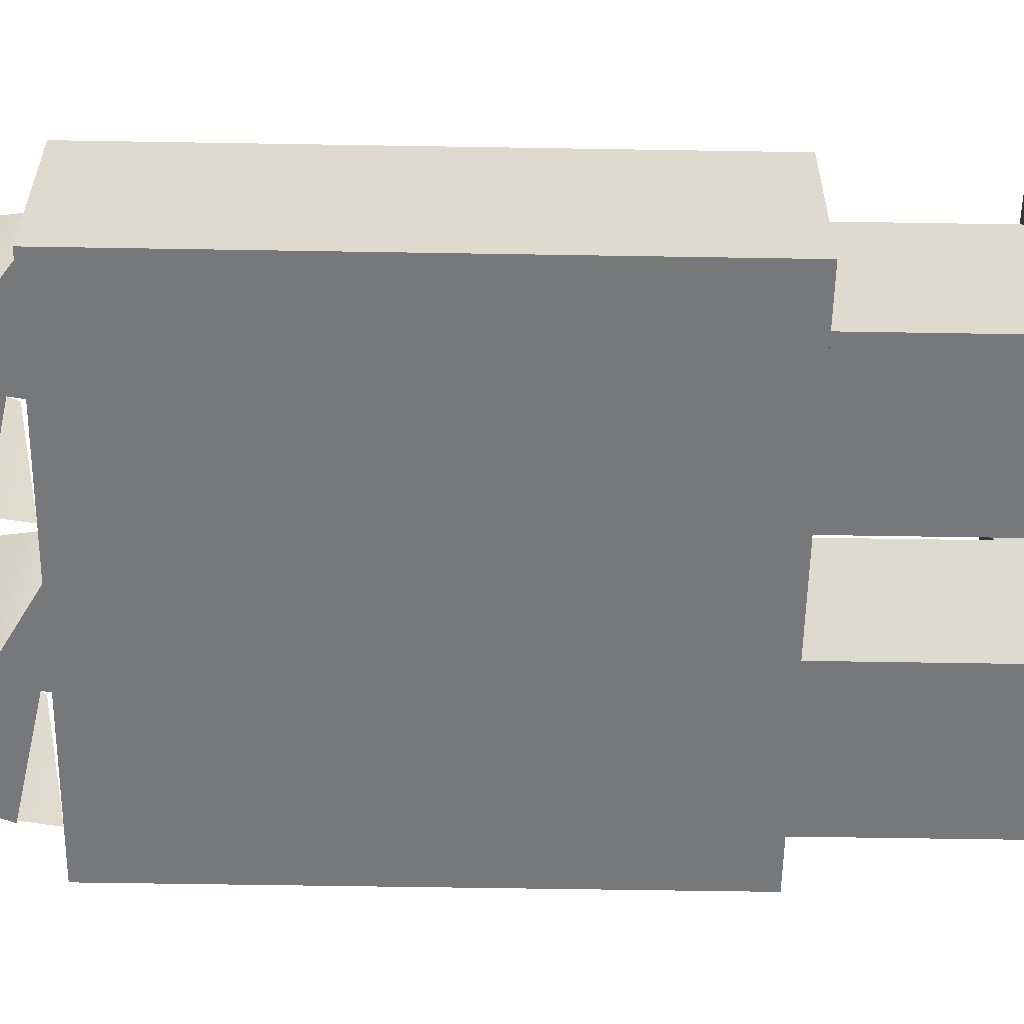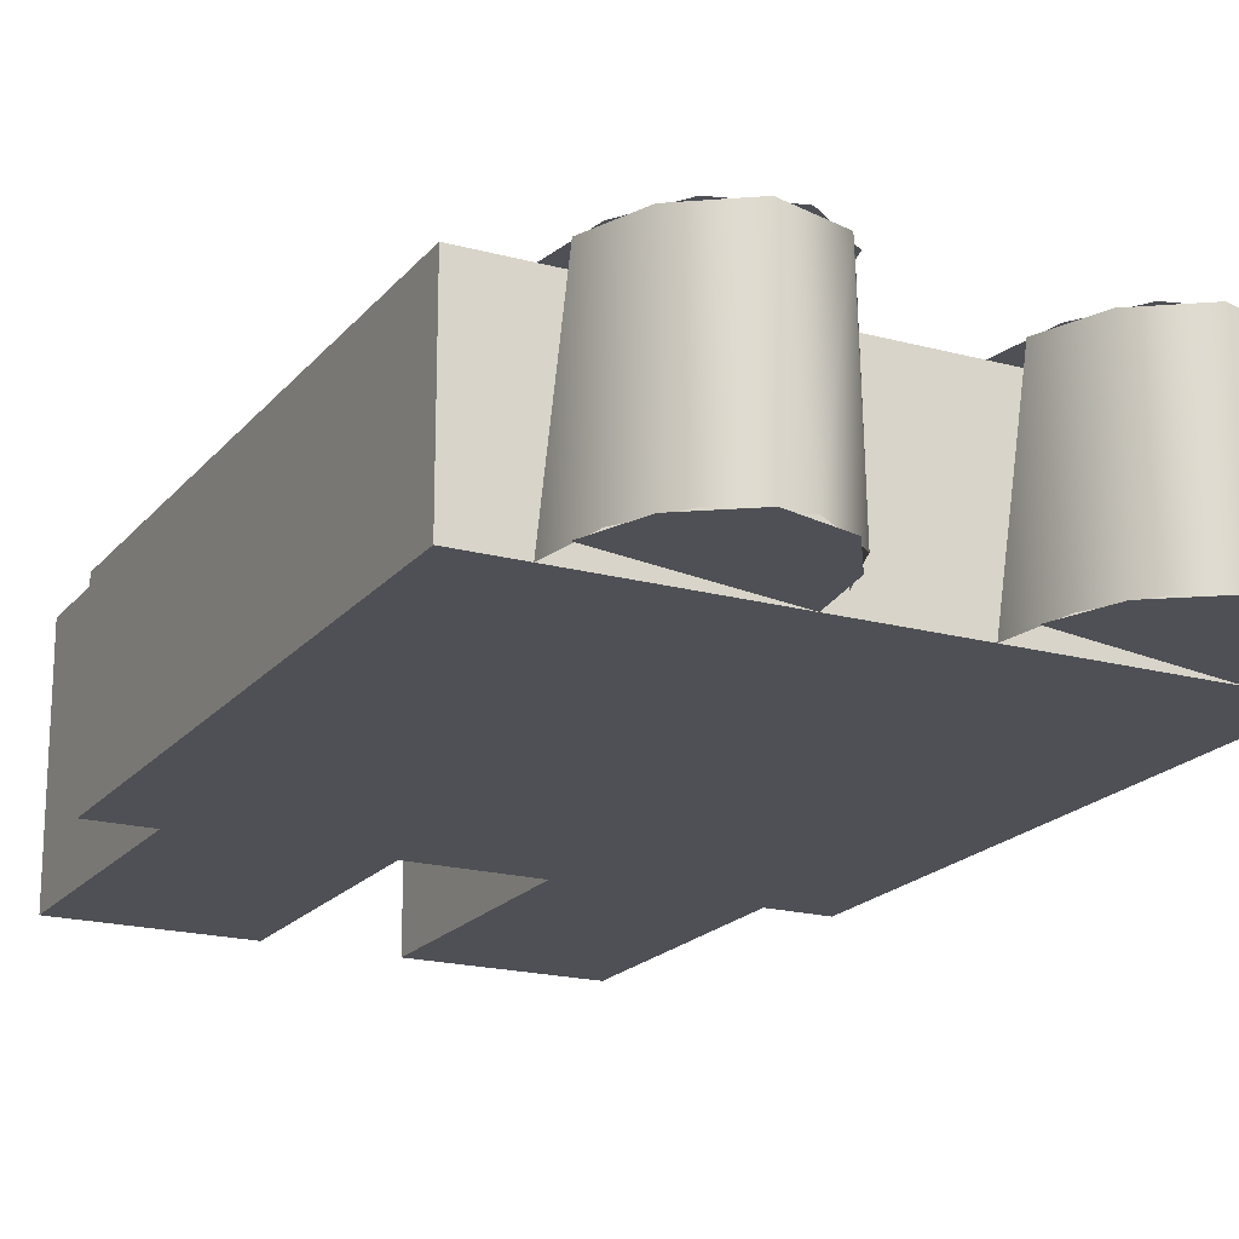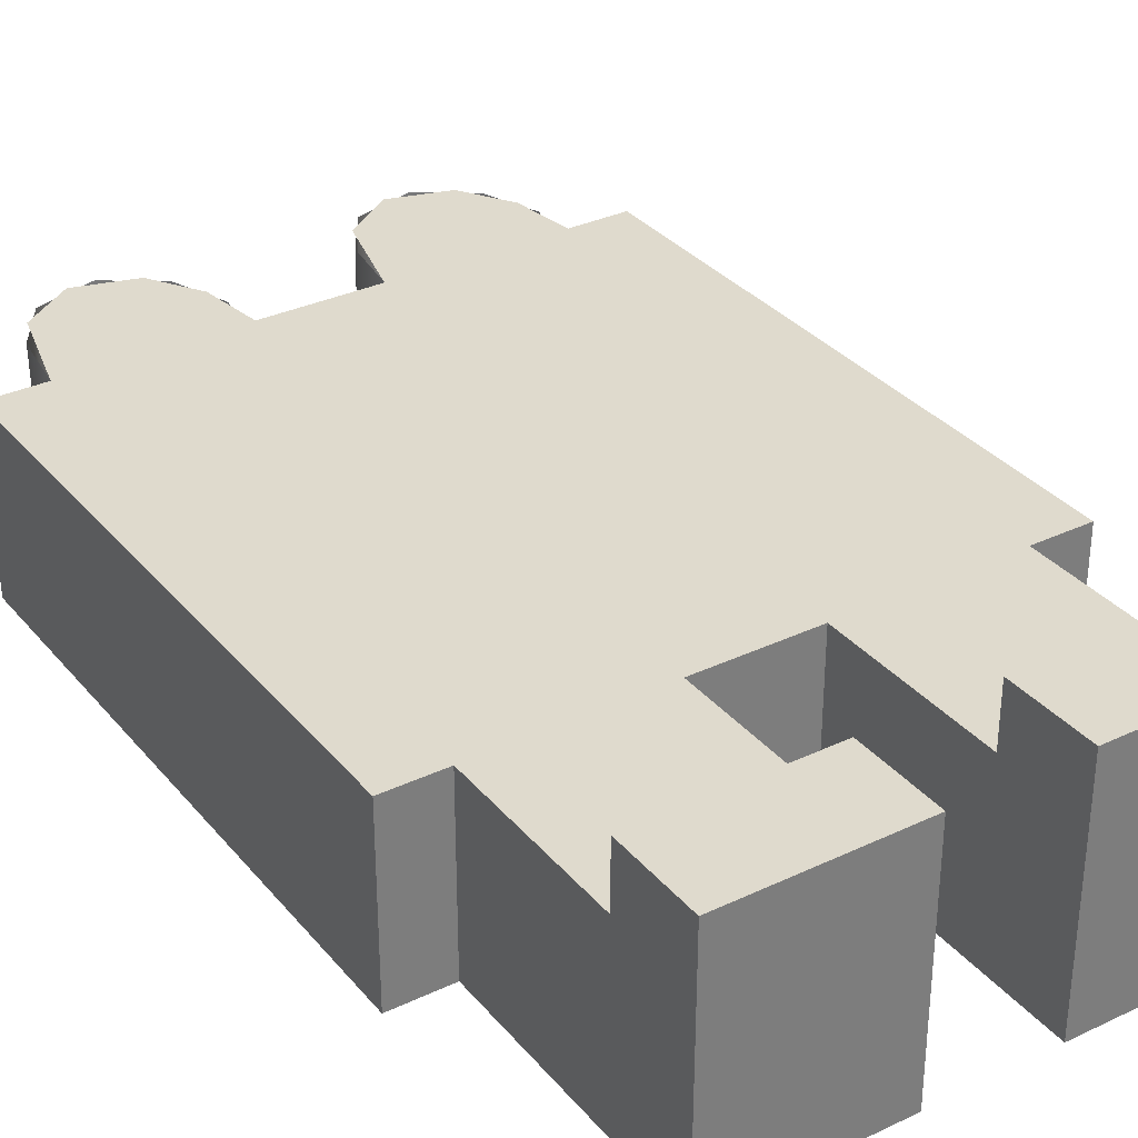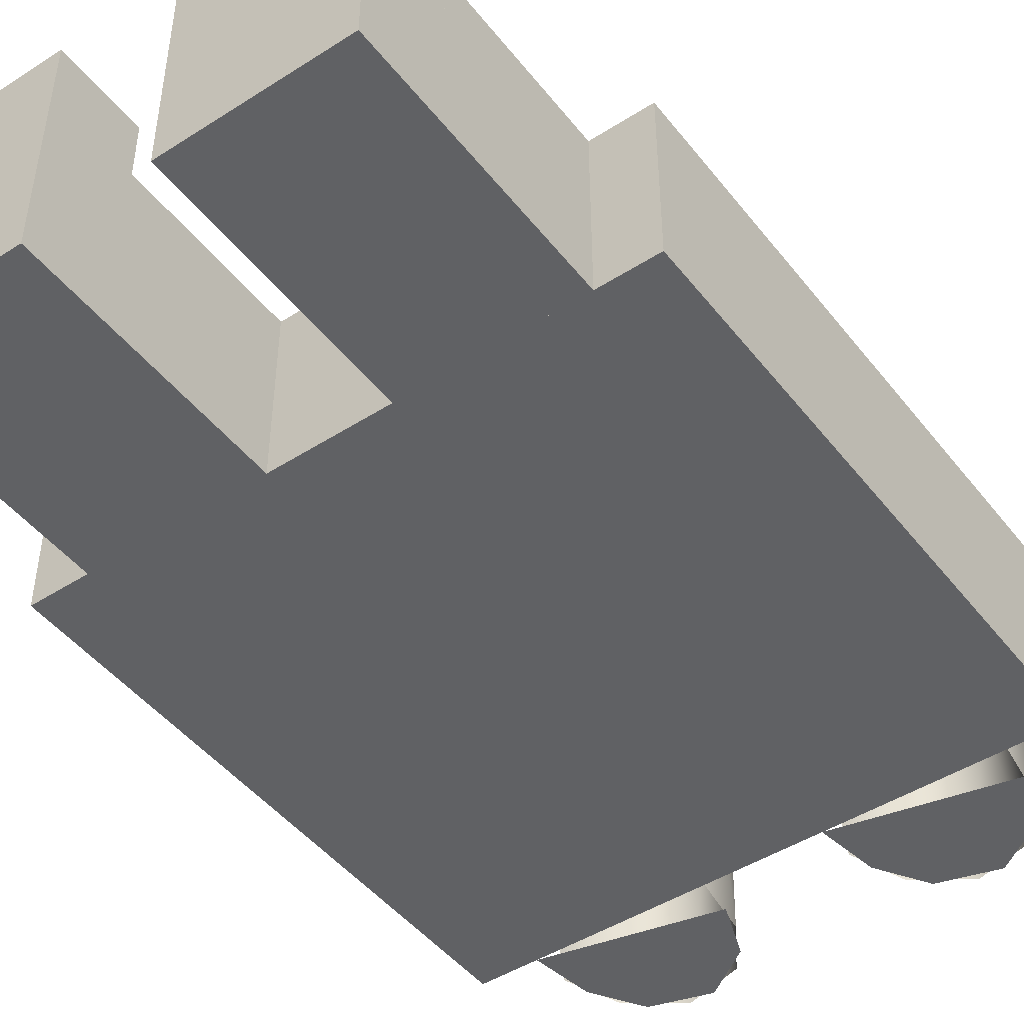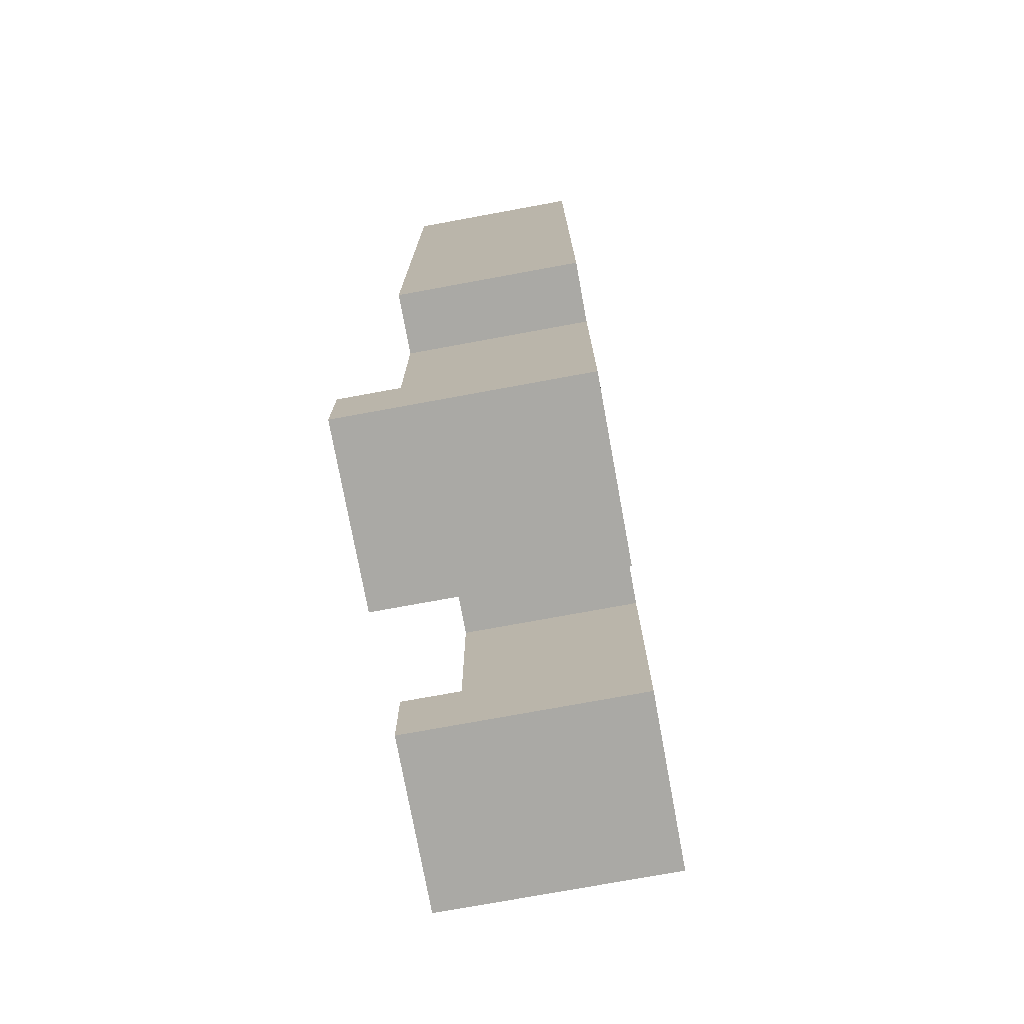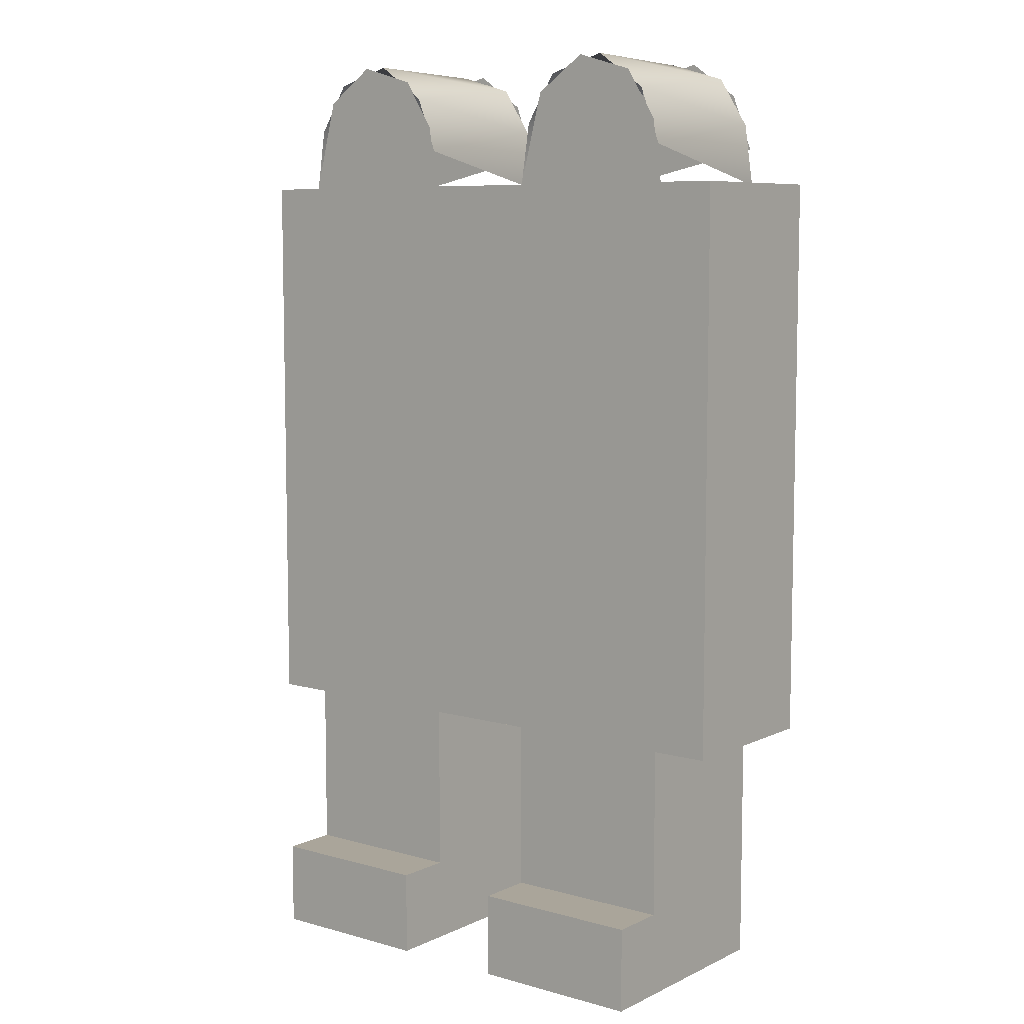
<metadata>
{"format":"obj","ext":"obj","renderer":"f3d","projection":"perspective","resolution":1024,"background":"white","views":[{"elev":-57.3,"azim":-91.0,"up":"+Z"},{"elev":-19.3,"azim":153.0,"up":"+Z"},{"elev":32.8,"azim":-33.2,"up":"+Z"},{"elev":-46.8,"azim":36.0,"up":"+Z"},{"elev":-75.4,"azim":100.4,"up":"+Y"},{"elev":7.7,"azim":37.9,"up":"+Y"}]}
</metadata>
<code>
v 0 0 3
v 0 0 0
v 10 0 3
v 10 0 0
v 10 10 0
v 10 10 3
v 0 10 3
v 0 10 0
v 1 0 3
v 1 0 0
v 1 -3 0
v 1 -3 3
v 4 -3 3
v 4 -3 0
v 4 0 0
v 4 0 3
v 6 0 3
v 6 0 0
v 6 -3 0
v 6 -3 3
v 9 -3 3
v 9 -3 0
v 9 0 0
v 9 0 3
v 1 10 3
v 1 10 0
v 4 10 3
v 4 10 0
v 3.948 10.65 3
v 3.839 11.09 0
v 3.583 11.61 3
v 3.304 11.93 0
v 2.71 12.23 3
v 2.29 12.23 0
v 1.696 11.93 3
v 1.161 11.09 3
v 1.417 11.61 0
v 1.052 10.65 0
v 3.948 10.65 0
v 1.161 11.09 0
v 3.583 11.61 0
v 1.696 11.93 0
v 2.71 12.23 0
v 3.839 11.09 3
v 3.304 11.93 3
v 1.417 11.61 3
v 2.29 12.23 3
v 6 10 3
v 6 10 0
v 9 10 3
v 9 10 0
v 8.948 10.65 3
v 8.839 11.09 0
v 8.583 11.61 3
v 8.304 11.93 0
v 7.71 12.23 3
v 7.29 12.23 0
v 6.696 11.93 3
v 6.161 11.09 3
v 6.417 11.61 0
v 6.052 10.65 0
v 8.948 10.65 0
v 6.161 11.09 0
v 8.583 11.61 0
v 6.696 11.93 0
v 7.71 12.23 0
v 8.839 11.09 3
v 8.304 11.93 3
v 6.417 11.61 3
v 7.29 12.23 3
v 1 -3 4
v 1 -4.5 0
v 1 -4.5 4
v 4 -4.5 4
v 4 -4.5 0
v 4 -3 4
v 6 -3 4
v 6 -4.5 0
v 6 -4.5 4
v 9 -4.5 4
v 9 -4.5 0
v 9 -3 4
o Unnamed-0
f 1 2 3
f 3 2 4
f 3 4 5
f 6 3 5
f 6 5 7
f 7 5 8
f 7 8 2
f 1 7 2
f 4 2 5
f 8 5 2
f 7 1 6
f 6 1 3
o Unnamed-1
f 9 10 11
f 12 9 11
f 12 11 13
f 13 11 14
f 13 14 15
f 16 13 15
f 16 15 9
f 9 15 10
f 11 15 14
f 15 11 10
f 16 9 12
f 13 16 12
o Unnamed-2
f 17 18 19
f 20 17 19
f 20 19 21
f 21 19 22
f 21 22 23
f 24 21 23
f 24 23 17
f 17 23 18
f 19 23 22
f 23 19 18
f 24 17 20
f 21 24 20
o Unnamed-3
f 25 26 27
f 27 26 28
f 29 28 30
f 31 30 32
f 33 32 34
f 35 33 34
f 36 35 37
f 36 38 25
f 36 37 38
f 35 34 37
f 31 32 33
f 30 31 29
f 39 40 41
f 39 26 40
f 42 41 40
f 43 41 42
f 44 45 46
f 44 25 27
f 25 44 46
f 46 45 47
o Unnamed-4
f 48 49 50
f 50 49 51
f 52 51 53
f 54 53 55
f 56 55 57
f 58 56 57
f 59 58 60
f 59 61 48
f 59 60 61
f 58 57 60
f 54 55 56
f 53 54 52
f 62 63 64
f 62 49 63
f 65 64 63
f 66 64 65
f 67 68 69
f 67 48 50
f 48 67 69
f 69 68 70
o Unnamed-5
f 71 11 72
f 73 71 72
f 73 72 74
f 74 72 75
f 74 75 14
f 76 74 14
f 76 14 71
f 71 14 11
f 72 14 75
f 14 72 11
f 76 71 73
f 74 76 73
o Unnamed-6
f 77 19 78
f 79 77 78
f 79 78 80
f 80 78 81
f 80 81 22
f 82 80 22
f 82 22 77
f 77 22 19
f 78 22 81
f 22 78 19
f 82 77 79
f 80 82 79

</code>
